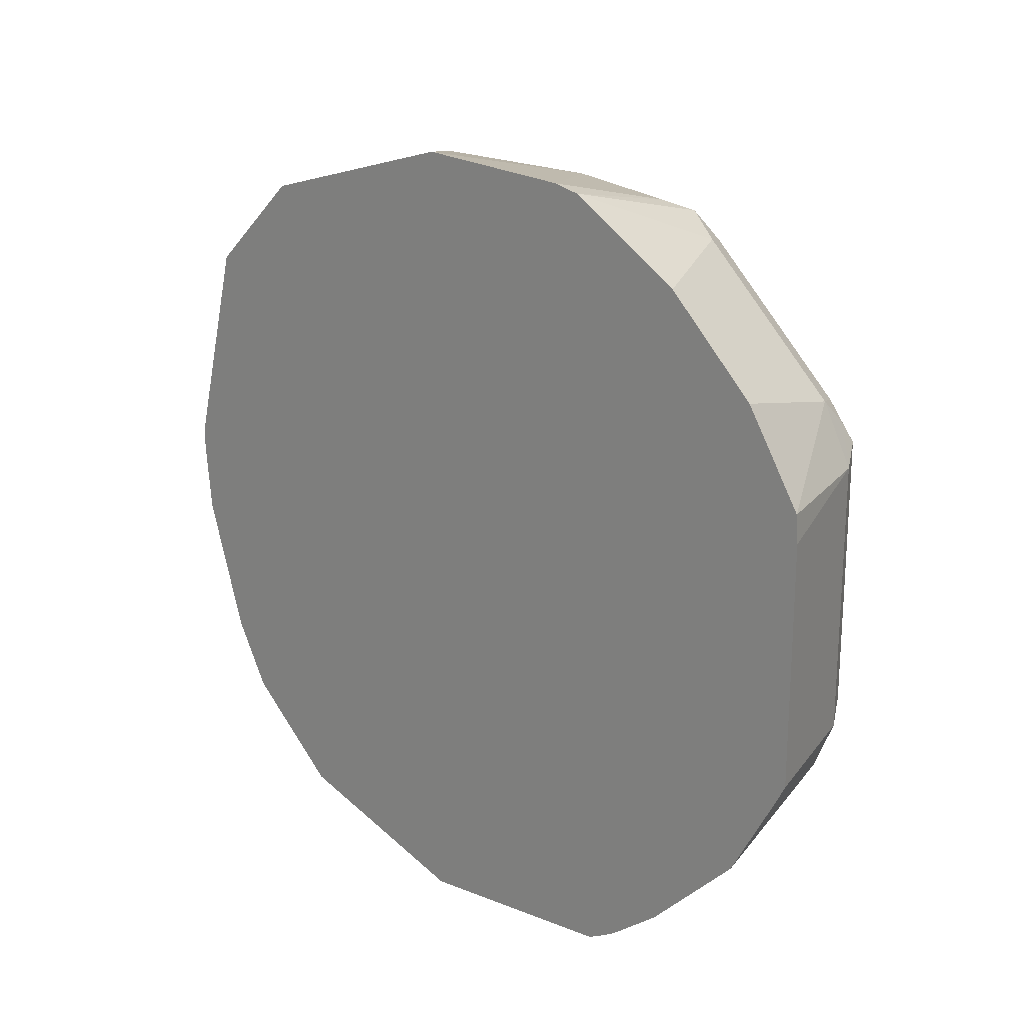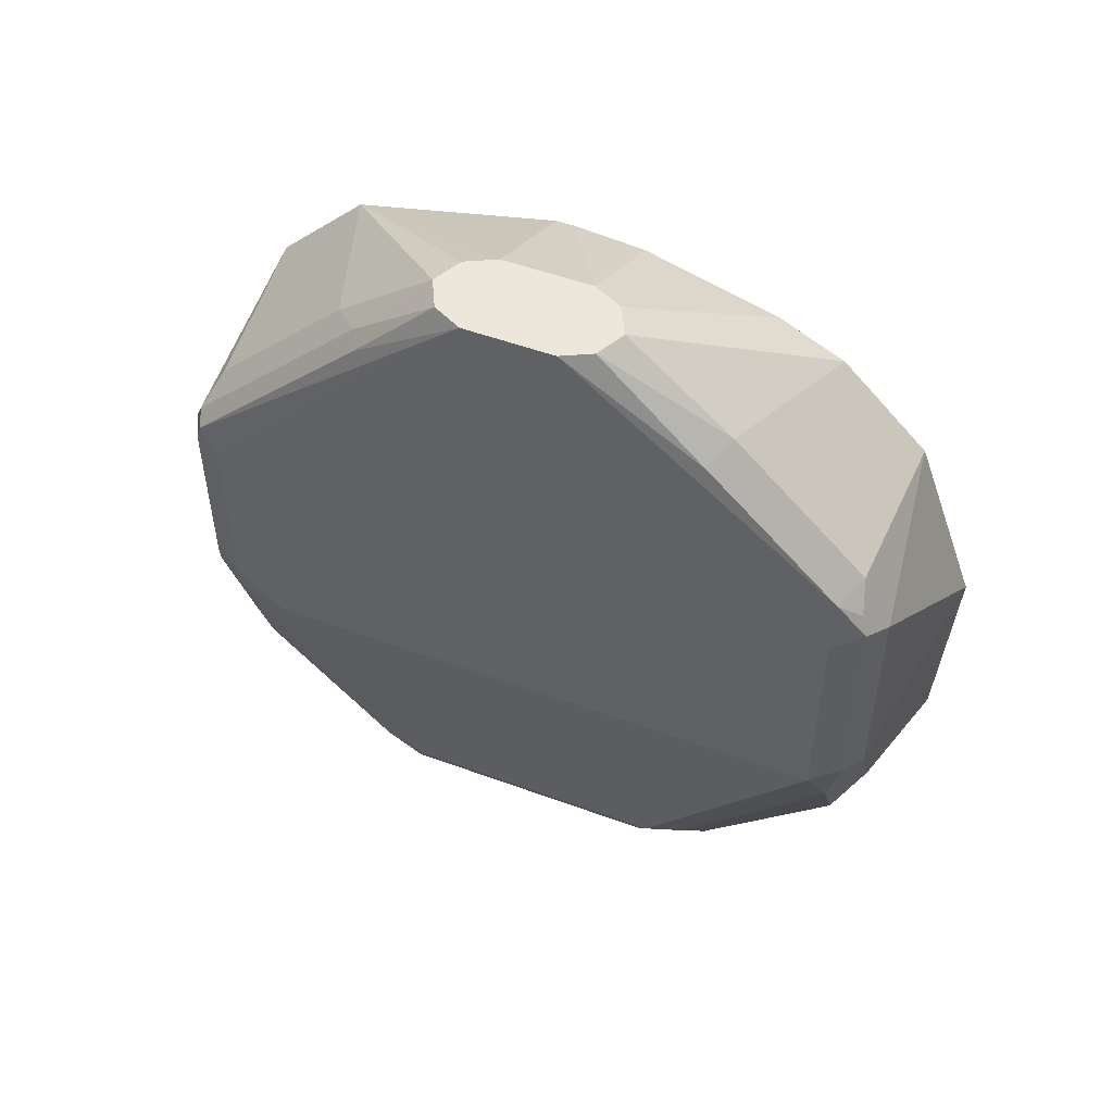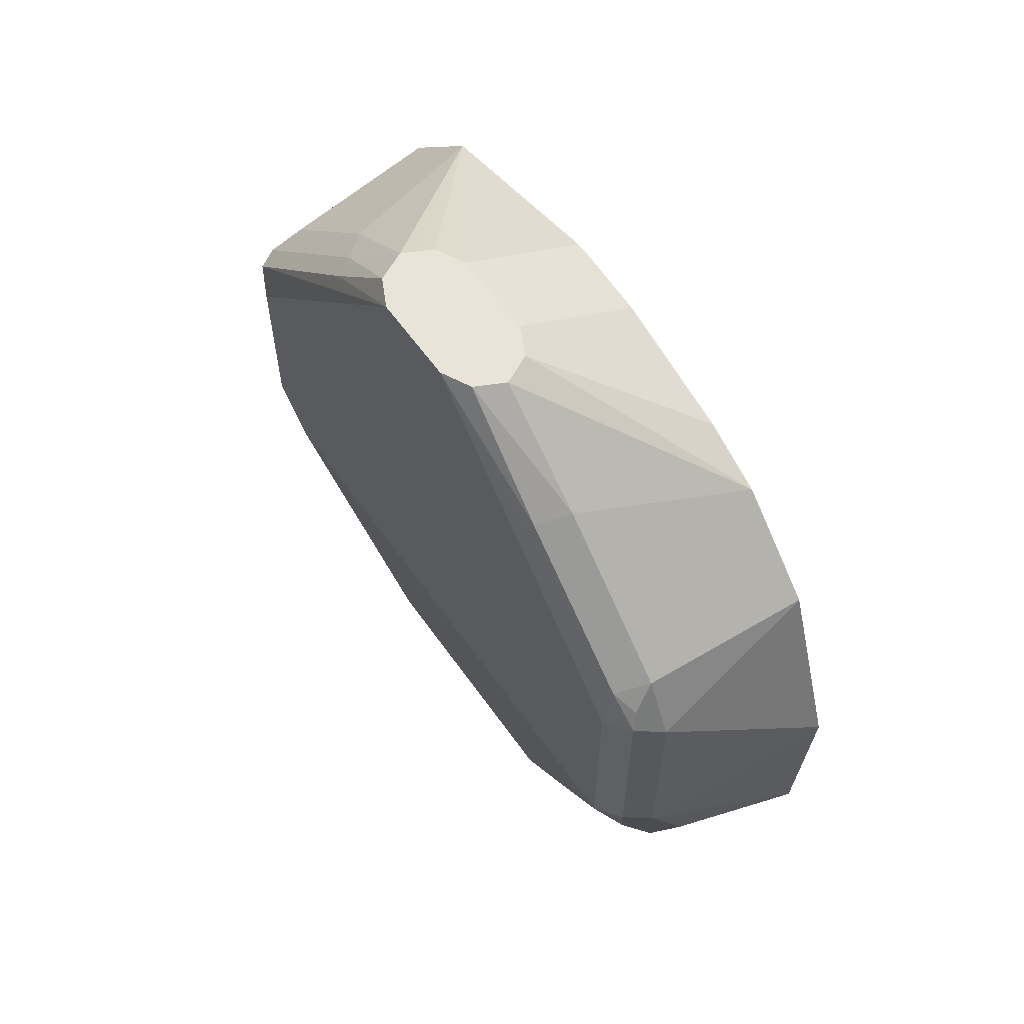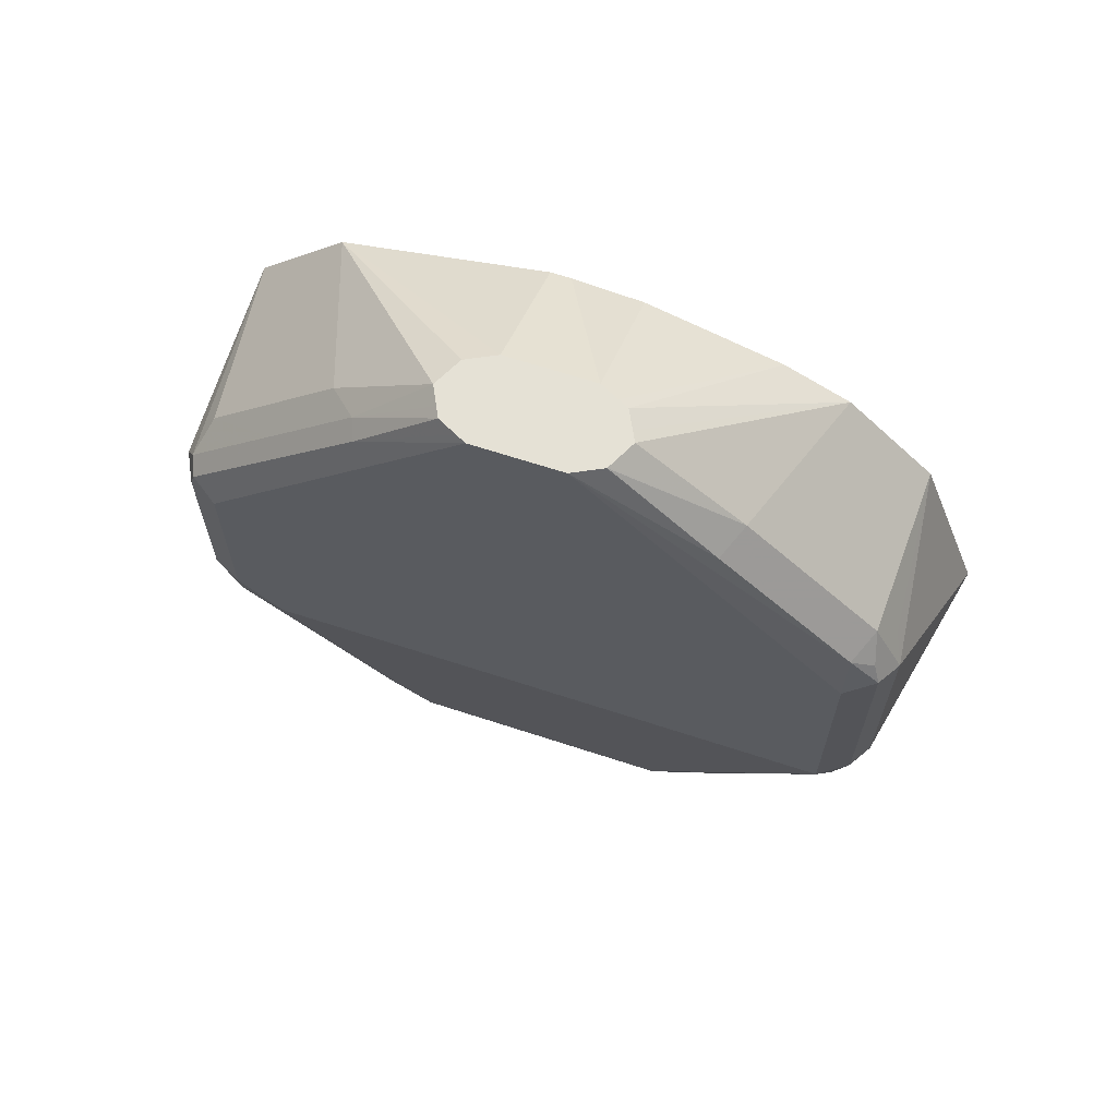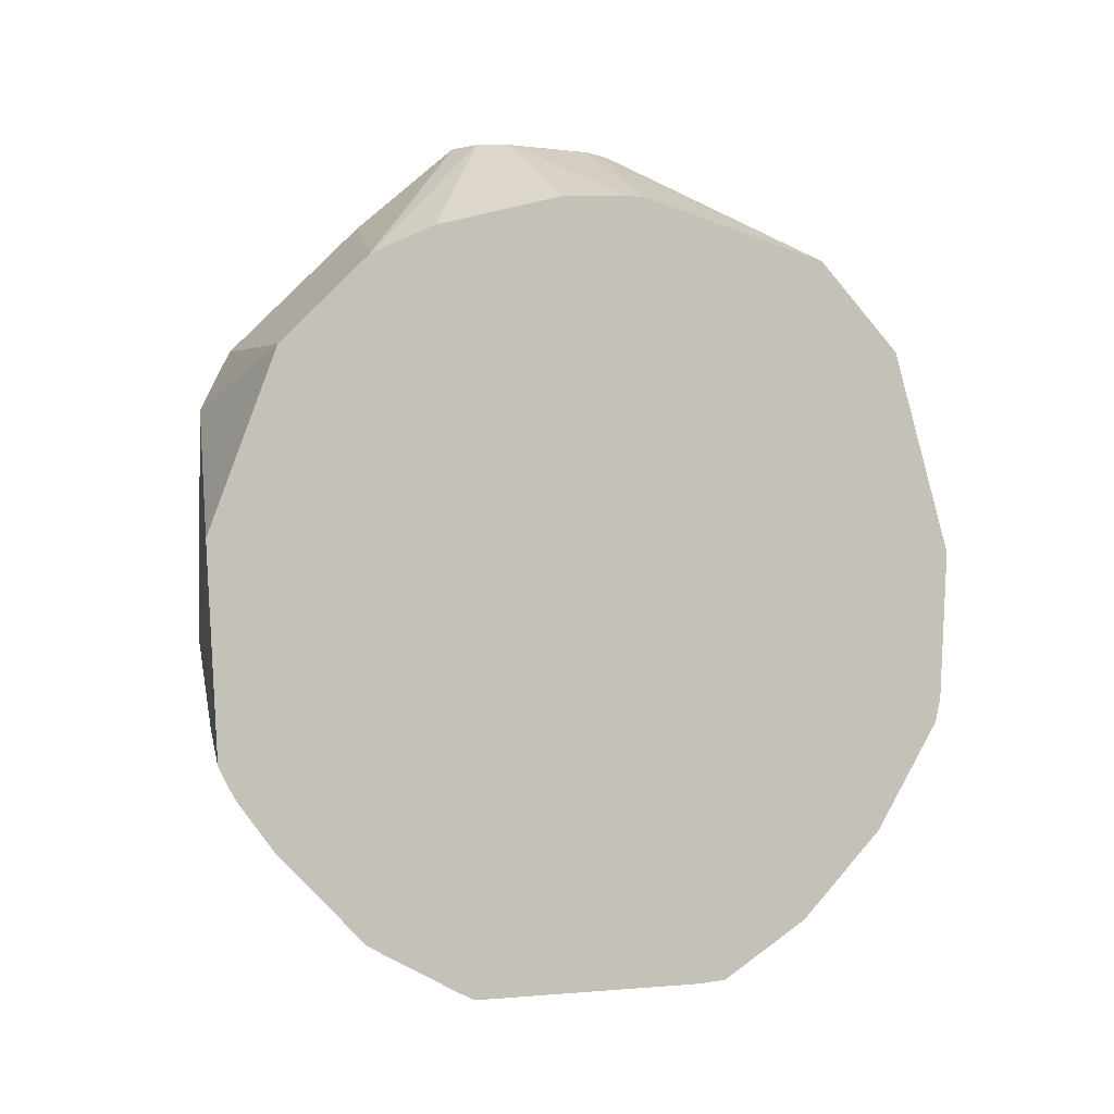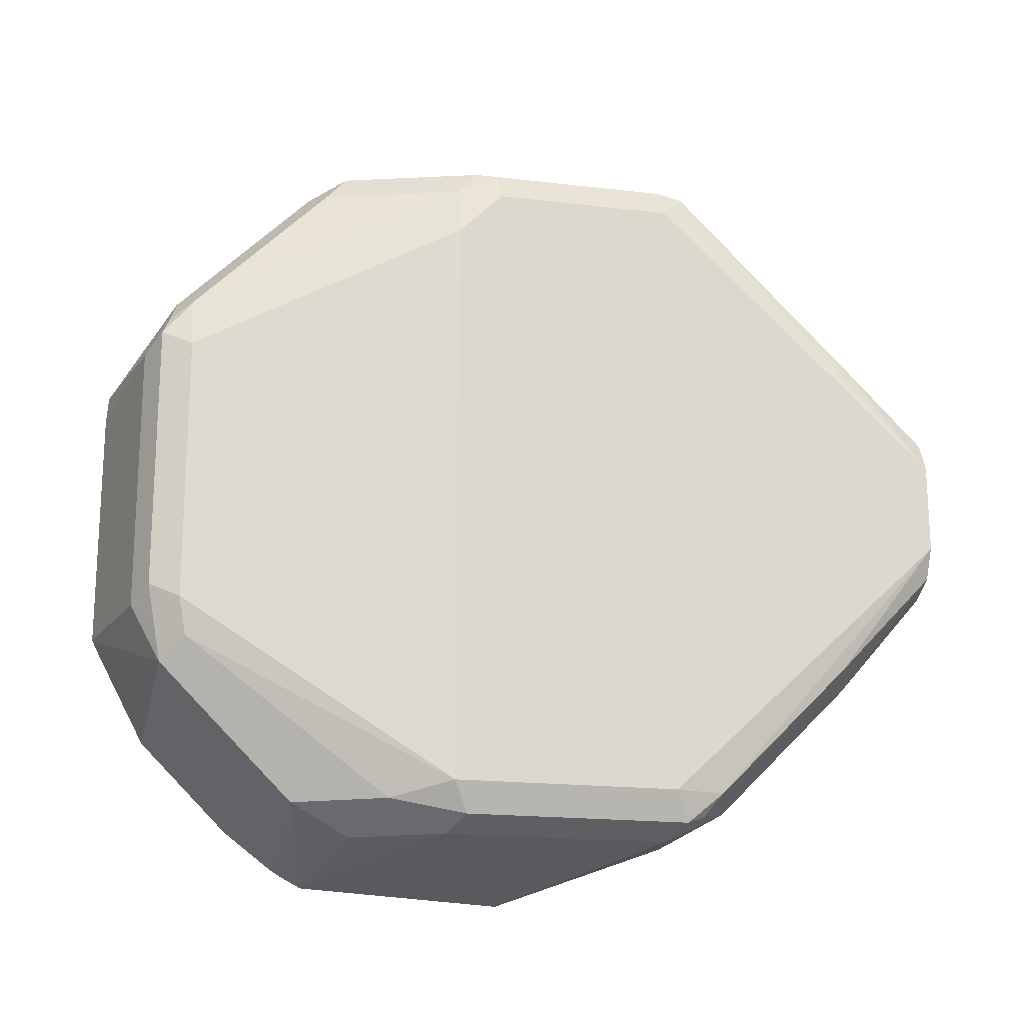
<metadata>
{"format":"obj","ext":"obj","renderer":"f3d","projection":"perspective","resolution":1024,"background":"white","views":[{"elev":20.8,"azim":130.1,"up":"+Y"},{"elev":51.8,"azim":-68.3,"up":"+Z"},{"elev":59.8,"azim":-35.0,"up":"+Z"},{"elev":65.1,"azim":-71.7,"up":"+Z"},{"elev":-2.0,"azim":65.3,"up":"+Z"},{"elev":-18.3,"azim":-103.0,"up":"+Y"}]}
</metadata>
<code>
v -0.5637 -0.1633 -0.4365
v -0.6363 -0.1454 -0.4726
v -0.5637 -0.1582 -0.5205
v -0.5637 -0.136 -0.3628
v -0.6363 -0.1454 -0.3818
v -0.6484 -0.1394 -0.4666
v -0.6423 -0.1333 -0.4969
v -0.6181 -0.1454 -0.509
v -0.6242 -0.1333 -0.5333
v -0.5637 -0.1542 -0.5282
v -0.5637 -0.09963 -0.3265
v -0.6363 -0.1333 -0.3576
v -0.6272 -0.1409 -0.3727
v -0.6484 -0.1394 -0.3757
v -0.6545 -0.1272 -0.4726
v -0.6332 -0.06968 -0.5787
v -0.6332 -0.08786 -0.5605
v -0.6242 -0.09694 -0.5696
v -0.5637 -0.09963 -0.5896
v -0.5637 -0.136 -0.5532
v -0.5637 -0.1513 -0.5331
v -0.5637 -0.07271 -0.3132
v -0.6242 -0.03027 -0.2661
v -0.6319 -0.03417 -0.2661
v -0.6363 -0.03634 -0.2661
v -0.6363 -0.07875 -0.303
v -0.6499 -0.1272 -0.3613
v -0.6454 -0.1363 -0.3681
v -0.6545 -0.1272 -0.3818
v -0.6545 0.1091 -0.4726
v -0.6363 -0.05453 -0.5817
v -0.6242 -0.07875 -0.5878
v -0.5637 -0.08623 -0.5968
v -0.5637 -0.01815 -0.2975
v -0.622 -0.02592 -0.2661
v -0.6479 -0.03052 -0.2661
v -0.6484 -0.03027 -0.2661
v -0.6499 -0.07271 -0.3068
v -0.6499 -0.09087 -0.325
v -0.6545 -0.01815 -0.2661
v -0.6545 0.1272 -0.4545
v -0.6499 0.1295 -0.4726
v -0.6363 0.05453 -0.5817
v -0.6302 -0.04845 -0.5938
v -0.6272 -0.0636 -0.5908
v -0.6181 -0.05453 -0.5999
v -0.5637 -0.05597 -0.6127
v -0.5637 -0.06351 -0.6089
v -0.5637 0.01007 -0.295
v -0.6181 -0.01815 -0.2661
v -0.6486 -0.02979 -0.2661
v -0.6545 0.01815 -0.2661
v -0.6484 0.1394 -0.4545
v -0.6545 0.1272 -0.3818
v -0.6499 0.1363 -0.3727
v -0.6454 0.1409 -0.4636
v -0.6317 0.1295 -0.5272
v -0.6317 0.09317 -0.5635
v -0.6317 0.07498 -0.5817
v -0.6302 0.06057 -0.5938
v -0.6181 0.05453 -0.5999
v -0.5637 0.04299 -0.6127
v -0.5637 0.01815 -0.295
v -0.6181 0.01815 -0.2661
v -0.6523 0.02253 -0.2661
v -0.6499 0.0636 -0.3
v -0.6499 0.08179 -0.3181
v -0.6499 0.1182 -0.3545
v -0.6484 0.1394 -0.3818
v -0.6423 0.1394 -0.3697
v -0.6363 0.1454 -0.3818
v -0.6363 0.1454 -0.4545
v -0.6272 0.1409 -0.5181
v -0.6181 0.1333 -0.5333
v -0.6181 0.07875 -0.5878
v -0.6272 0.06814 -0.5908
v -0.6181 0.09694 -0.5696
v -0.5637 0.05434 -0.6119
v -0.5637 0.1015 -0.3153
v -0.6214 0.02471 -0.2661
v -0.6484 0.03027 -0.2661
v -0.6423 0.06664 -0.2969
v -0.6423 0.103 -0.3333
v -0.6302 0.1333 -0.3576
v -0.5637 0.1379 -0.3517
v -0.5637 0.1633 -0.4363
v -0.5637 0.1633 -0.4368
v -0.5637 0.1595 -0.4989
v -0.6181 0.1454 -0.509
v -0.5637 0.157 -0.509
v -0.5637 0.128 -0.5541
v -0.5637 0.09167 -0.5896
v -0.6302 0.07875 -0.303
v -0.6363 0.03634 -0.2661
v -0.6297 0.03308 -0.2661
v -0.6242 0.03027 -0.2661
v -0.644 0.03247 -0.2661
f 49 64 50
f 49 63 64
f 46 62 47
f 44 46 45
f 43 59 60
f 44 60 61
f 44 61 46
f 52 65 66
f 46 61 62
f 52 66 67
f 55 70 71
f 52 68 55
f 52 55 54
f 53 55 69
f 53 69 56
f 55 68 70
f 56 72 89
f 56 89 73
f 42 58 59
f 56 73 57
f 52 67 68
f 42 57 58
f 30 59 43
f 42 53 56
f 56 69 71
f 27 39 40
f 27 40 29
f 30 41 42
f 30 42 59
f 31 43 60
f 31 60 44
f 31 44 45
f 32 45 46
f 42 56 57
f 32 46 47
f 32 48 33
f 34 49 50
f 34 50 35
f 37 51 38
f 38 51 40
f 38 40 39
f 41 53 42
f 41 54 55
f 41 55 53
f 32 47 48
f 56 71 72
f 79 93 94
f 57 74 58
f 72 88 89
f 73 89 90
f 73 90 74
f 74 91 77
f 74 90 91
f 75 92 78
f 75 77 91
f 75 91 92
f 79 85 84
f 72 87 88
f 79 84 93
f 79 94 95
f 79 95 96
f 79 96 80
f 81 97 82
f 82 97 94
f 82 94 93
f 82 93 84
f 82 84 83
f 88 90 89
f 26 38 39
f 57 73 74
f 71 87 72
f 71 85 86
f 58 74 77
f 58 77 59
f 59 75 76
f 59 76 60
f 59 77 75
f 60 76 61
f 61 78 62
f 61 76 75
f 61 75 78
f 71 86 87
f 63 79 64
f 65 81 66
f 66 81 82
f 66 82 67
f 67 82 83
f 67 83 68
f 68 83 70
f 70 84 85
f 70 85 71
f 70 83 84
f 64 79 80
f 26 37 38
f 55 71 69
f 25 36 26
f 1 5 2
f 2 6 7
f 2 7 9
f 2 9 8
f 2 8 3
f 2 5 14
f 2 14 6
f 3 8 9
f 3 9 10
f 1 4 5
f 4 11 12
f 4 13 5
f 5 13 12
f 5 12 14
f 6 15 7
f 6 14 29
f 6 29 15
f 7 15 16
f 7 16 17
f 7 17 9
f 4 12 13
f 1 11 4
f 1 22 11
f 1 34 22
f 26 36 37
f 1 2 3
f 1 3 10
f 1 10 21
f 1 21 20
f 1 20 19
f 1 19 33
f 1 33 48
f 1 47 62
f 1 62 78
f 1 78 92
f 1 92 91
f 1 91 90
f 1 90 88
f 1 88 87
f 1 87 86
f 1 86 85
f 1 85 79
f 1 79 63
f 1 63 49
f 1 49 34
f 9 17 18
f 9 18 19
f 1 48 47
f 9 20 21
f 18 32 19
f 19 32 33
f 22 34 35
f 22 35 23
f 23 35 50
f 23 50 64
f 23 64 80
f 23 80 96
f 23 96 95
f 16 18 17
f 23 95 94
f 23 97 81
f 23 81 65
f 23 65 52
f 23 52 40
f 23 51 37
f 23 37 36
f 23 36 25
f 9 19 20
f 23 25 24
f 23 94 97
f 16 32 18
f 23 40 51
f 16 31 45
f 16 45 32
f 9 21 10
f 11 23 24
f 11 22 23
f 11 25 26
f 11 26 12
f 12 27 28
f 12 28 14
f 12 26 39
f 12 39 27
f 11 24 25
f 14 27 29
f 14 28 27
f 15 54 41
f 15 40 52
f 15 29 40
f 15 52 54
f 15 43 31
f 15 30 43
f 15 31 16
f 15 41 30

</code>
